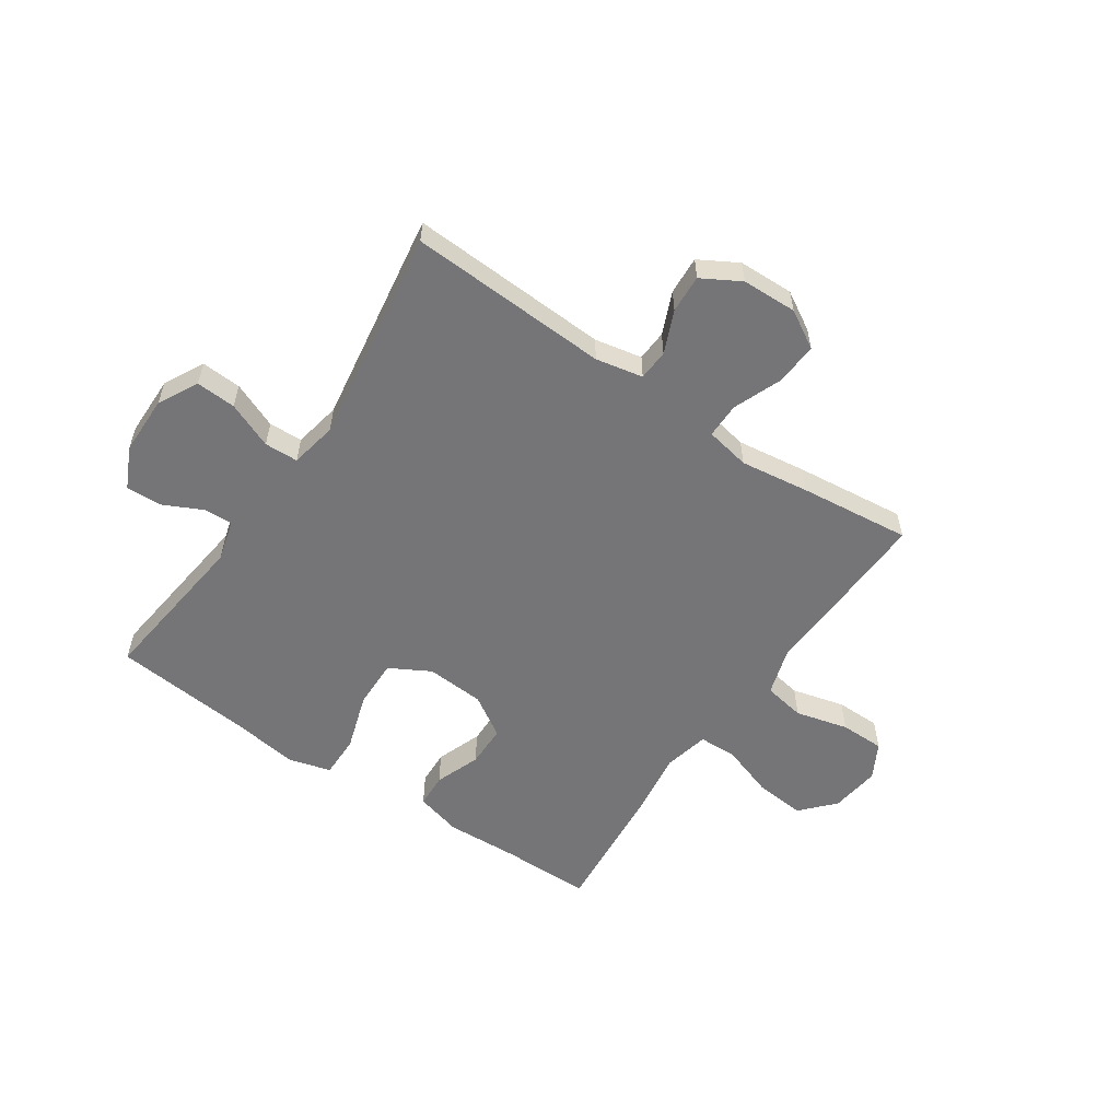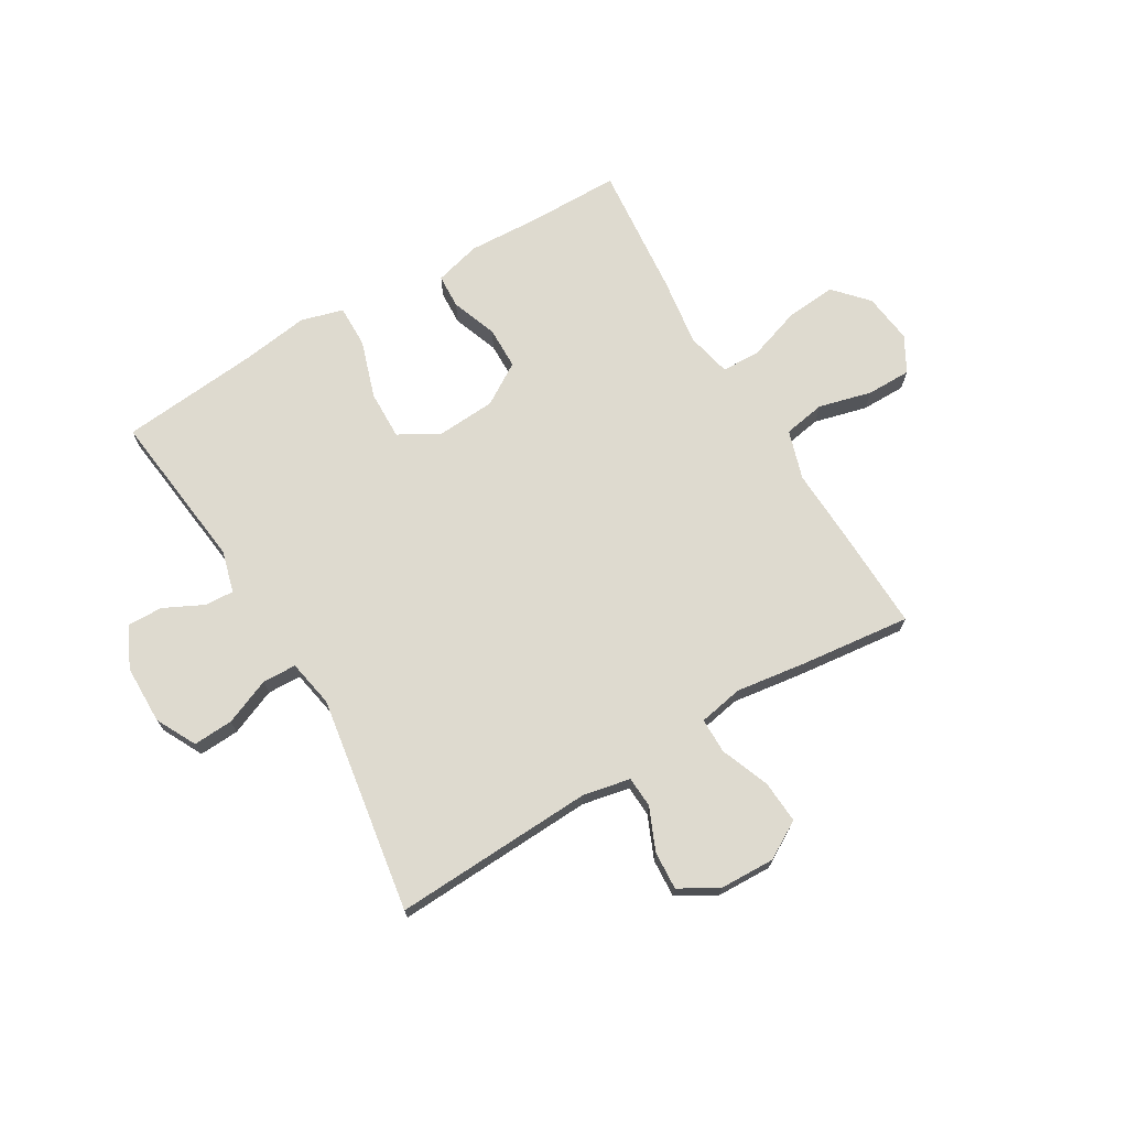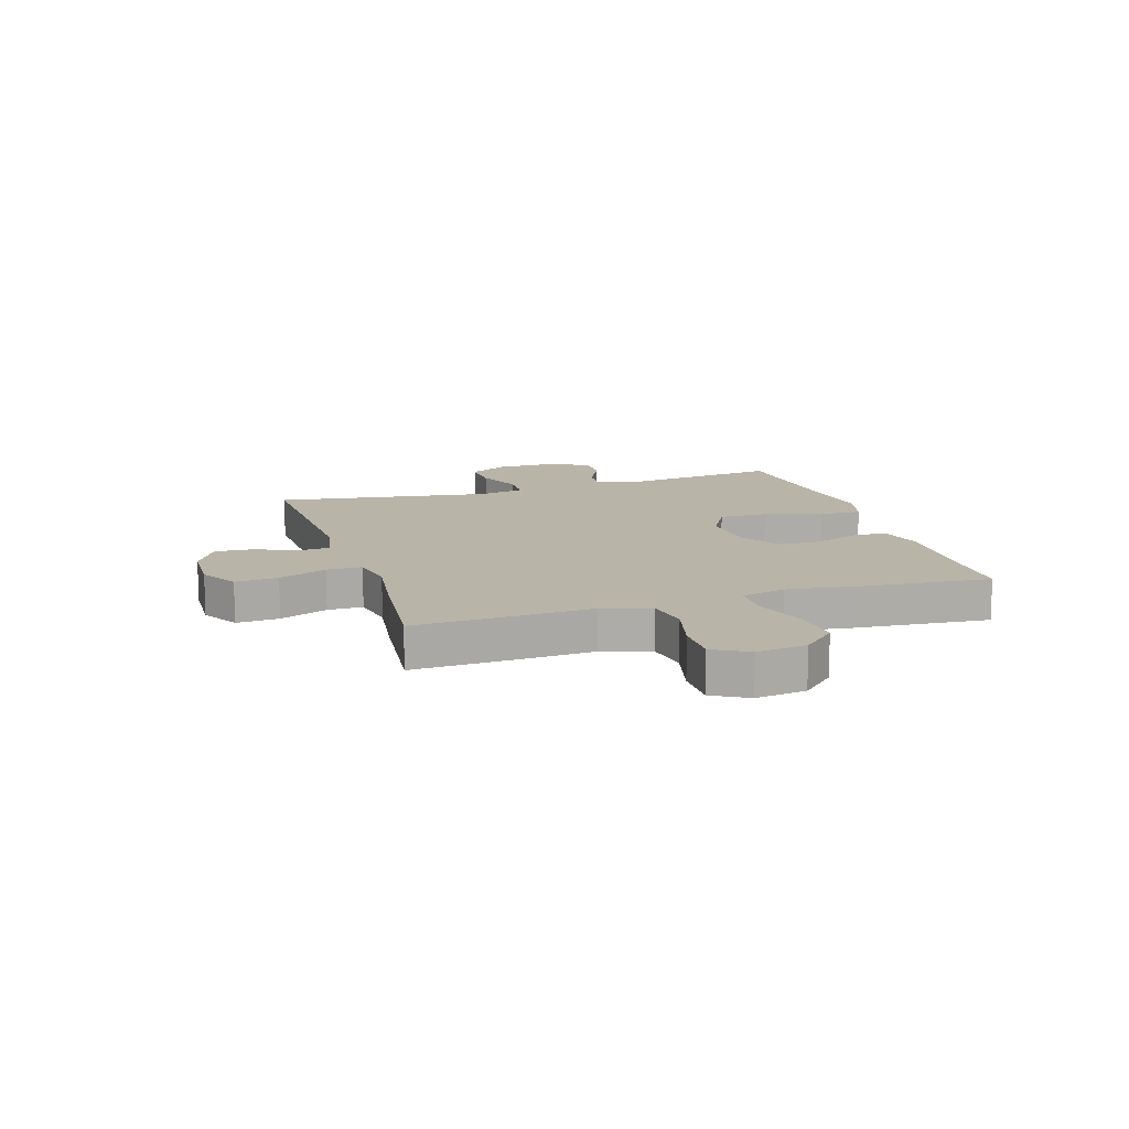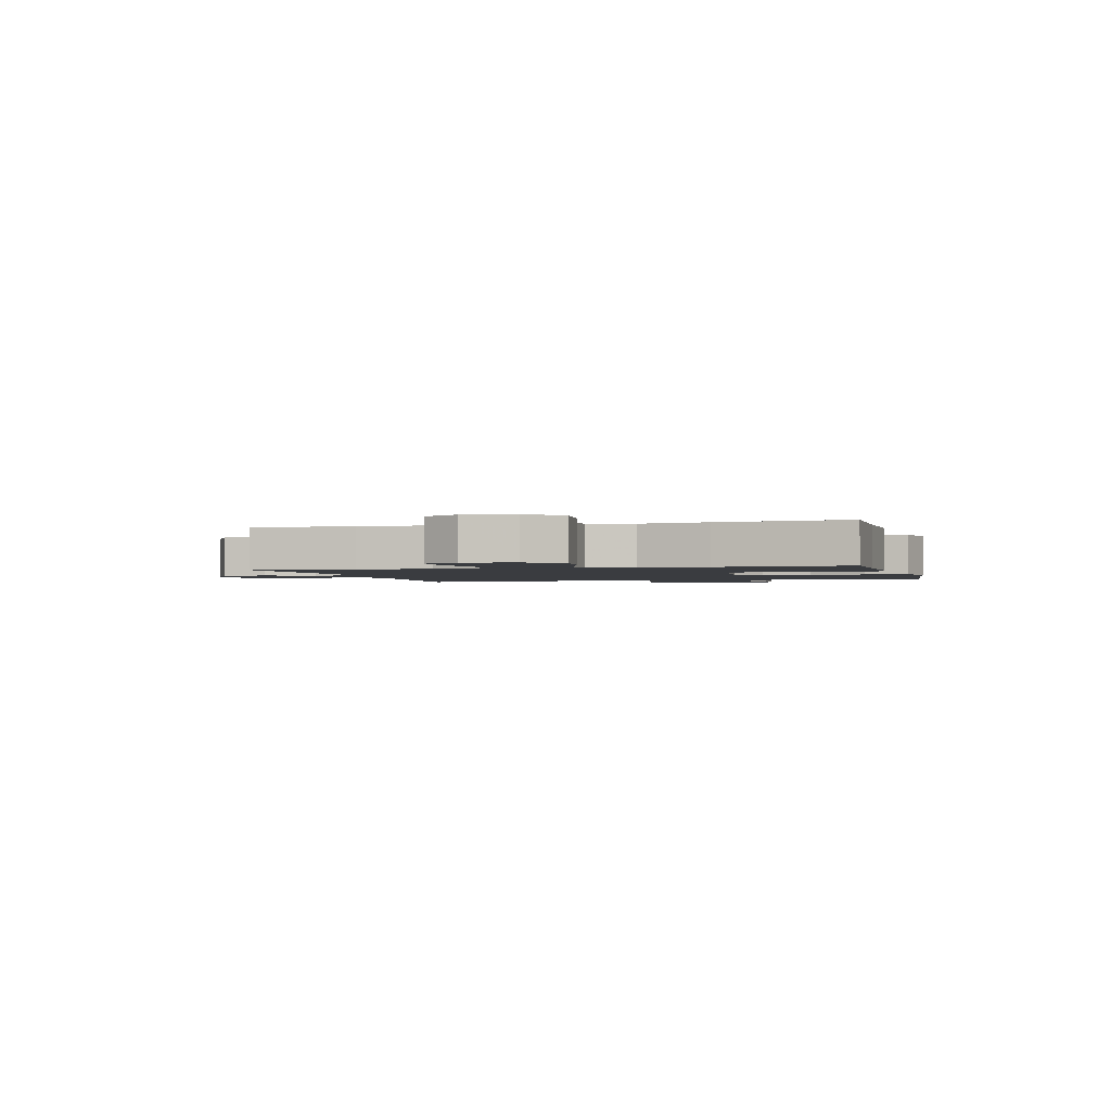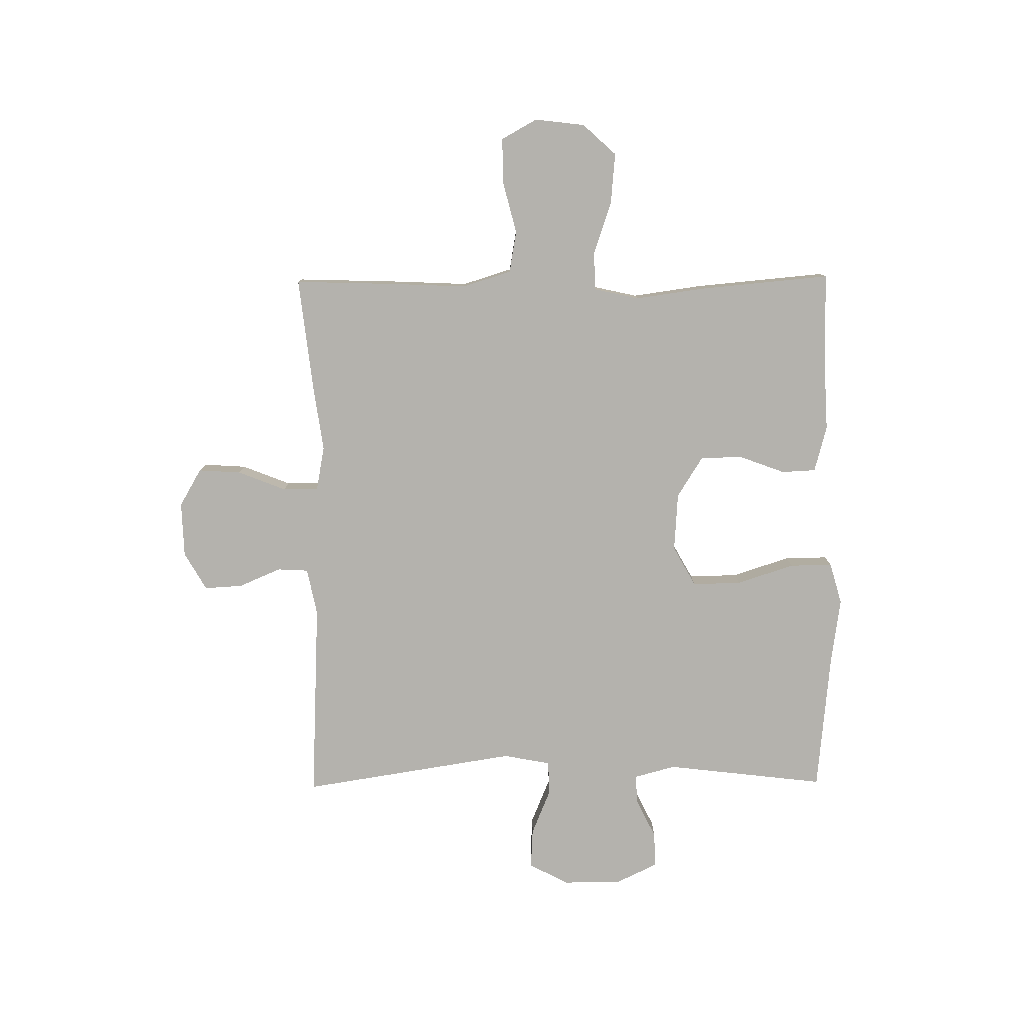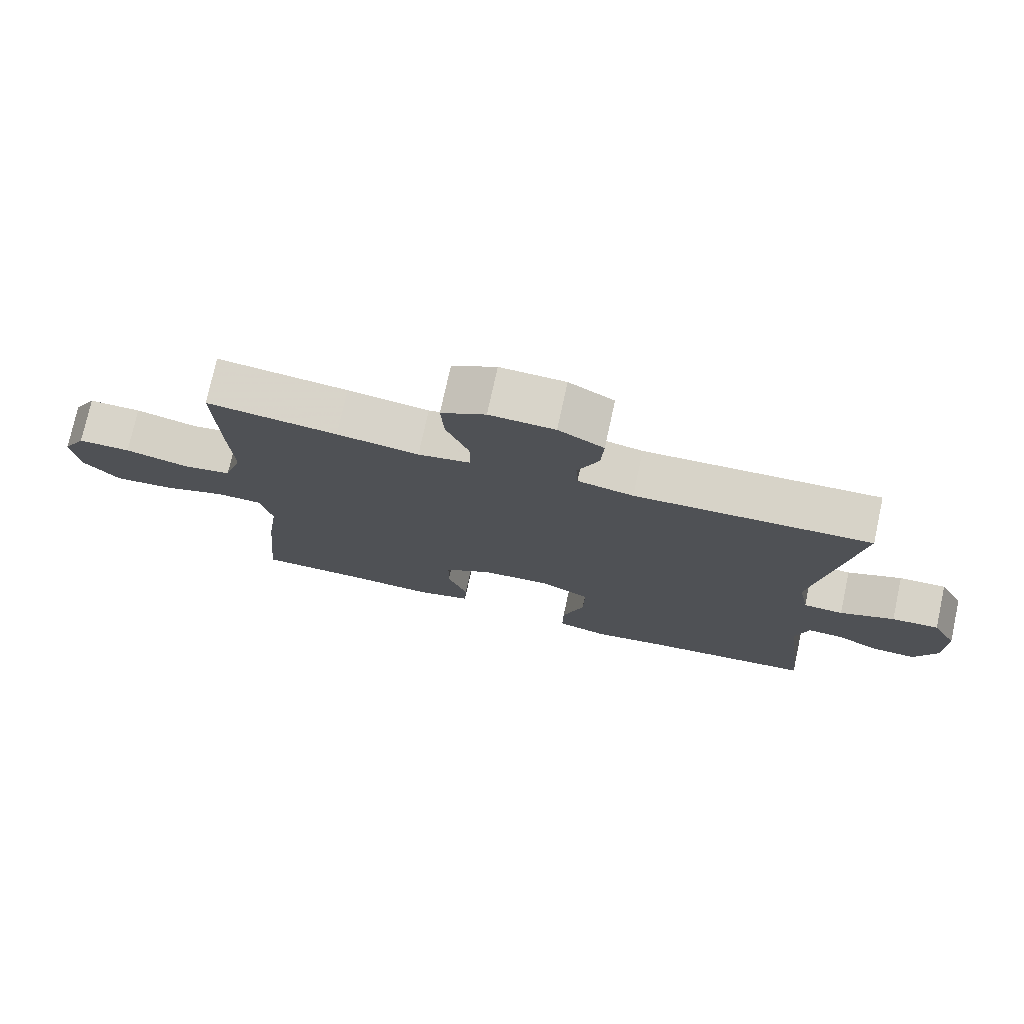
<metadata>
{"format":"obj","ext":"obj","renderer":"f3d","projection":"perspective","resolution":1024,"background":"white","views":[{"elev":-56.6,"azim":-34.3,"up":"+Y"},{"elev":71.0,"azim":-30.6,"up":"+Y"},{"elev":13.3,"azim":72.4,"up":"+Y"},{"elev":-1.9,"azim":104.8,"up":"+Y"},{"elev":-79.5,"azim":90.6,"up":"+Y"},{"elev":75.5,"azim":-167.7,"up":"+Z"}]}
</metadata>
<code>
v -0.5 0.07 0.5
v -0.144 0.07 0.483
v -0.06 0.07 0.5
v -0.057 0.07 0.555
v -0.089 0.07 0.63
v -0.093 0.07 0.698
v -0.025 0.07 0.737
v 0.073 0.07 0.74
v 0.14 0.07 0.701
v 0.135 0.07 0.625
v 0.101 0.07 0.539
v 0.101 0.07 0.476
v 0.18 0.07 0.461
v 0.303 0.07 0.478
v 0.5 0.07 0.5
v 0.494 0.07 0.316
v 0.488 0.07 0.186
v 0.515 0.07 0.099
v 0.589 0.07 0.086
v 0.683 0.07 0.11
v 0.762 0.07 0.11
v 0.797 0.07 0.047
v 0.786 0.07 -0.042
v 0.732 0.07 -0.101
v 0.643 0.07 -0.093
v 0.548 0.07 -0.061
v 0.48 0.07 -0.063
v 0.462 0.07 -0.143
v 0.479 0.07 -0.265
v 0.5 0.07 -0.5
v 0.337 0.07 -0.501
v 0.21 0.07 -0.507
v 0.128 0.07 -0.485
v 0.125 0.07 -0.424
v 0.155 0.07 -0.343
v 0.154 0.07 -0.268
v 0.081 0.07 -0.222
v -0.023 0.07 -0.215
v -0.095 0.07 -0.255
v -0.093 0.07 -0.342
v -0.06 0.07 -0.444
v -0.059 0.07 -0.52
v -0.134 0.07 -0.541
v -0.253 0.07 -0.524
v -0.5 0.07 -0.5
v -0.466 0.07 -0.215
v -0.486 0.07 -0.141
v -0.538 0.07 -0.144
v -0.607 0.07 -0.178
v -0.67 0.07 -0.18
v -0.705 0.07 -0.107
v -0.706 0.07 -0.002
v -0.669 0.07 0.069
v -0.598 0.07 0.065
v -0.516 0.07 0.031
v -0.456 0.07 0.033
v -0.44 0.07 0.117
v -0.5 0 0.5
v -0.144 0 0.483
v -0.06 0 0.5
v -0.057 0 0.555
v -0.089 0 0.63
v -0.093 0 0.698
v -0.025 0 0.737
v 0.073 0 0.74
v 0.14 0 0.701
v 0.135 0 0.625
v 0.101 0 0.539
v 0.101 0 0.476
v 0.18 0 0.461
v 0.303 0 0.478
v 0.5 0 0.5
v 0.494 0 0.316
v 0.488 0 0.186
v 0.515 0 0.099
v 0.589 0 0.086
v 0.683 0 0.11
v 0.762 0 0.11
v 0.797 0 0.047
v 0.786 0 -0.042
v 0.732 0 -0.101
v 0.643 0 -0.093
v 0.548 0 -0.061
v 0.48 0 -0.063
v 0.462 0 -0.143
v 0.479 0 -0.265
v 0.5 0 -0.5
v 0.337 0 -0.501
v 0.21 0 -0.507
v 0.128 0 -0.485
v 0.125 0 -0.424
v 0.155 0 -0.343
v 0.154 0 -0.268
v 0.081 0 -0.222
v -0.023 0 -0.215
v -0.095 0 -0.255
v -0.093 0 -0.342
v -0.06 0 -0.444
v -0.059 0 -0.52
v -0.134 0 -0.541
v -0.253 0 -0.524
v -0.5 0 -0.5
v -0.466 0 -0.215
v -0.486 0 -0.141
v -0.538 0 -0.144
v -0.607 0 -0.178
v -0.67 0 -0.18
v -0.705 0 -0.107
v -0.706 0 -0.002
v -0.669 0 0.069
v -0.598 0 0.065
v -0.516 0 0.031
v -0.456 0 0.033
v -0.44 0 0.117
f 52 53 54 55
f 52 55 56
f 51 52 56
f 48 49 50 51
f 47 48 51 56
f 46 47 56 57
f 44 45 46
f 43 44 46 57
f 40 41 42 43
f 39 40 43 57
f 32 33 34 35
f 31 32 35 36
f 28 29 30 31
f 27 28 31 36
f 23 24 25 26
f 23 26 27
f 22 23 27
f 19 20 21 22
f 18 19 22 27
f 17 18 27 36
f 13 14 15 16
f 12 13 16 17
f 8 9 10 11
f 8 11 12
f 7 8 12
f 4 5 6 7
f 3 4 7 12
f 2 3 12 17
f 38 39 57 1
f 2 17 36 37
f 1 2 37 38
f 112 111 110 109
f 113 112 109
f 113 109 108
f 108 107 106 105
f 113 108 105 104
f 114 113 104 103
f 103 102 101
f 114 103 101 100
f 100 99 98 97
f 114 100 97 96
f 92 91 90 89
f 93 92 89 88
f 88 87 86 85
f 93 88 85 84
f 83 82 81 80
f 84 83 80
f 84 80 79
f 79 78 77 76
f 84 79 76 75
f 93 84 75 74
f 73 72 71 70
f 74 73 70 69
f 68 67 66 65
f 69 68 65
f 69 65 64
f 64 63 62 61
f 69 64 61 60
f 74 69 60 59
f 58 114 96 95
f 94 93 74 59
f 95 94 59 58
f 1 58 59 2
f 2 59 60 3
f 3 60 61 4
f 4 61 62 5
f 5 62 63 6
f 6 63 64 7
f 7 64 65 8
f 8 65 66 9
f 9 66 67 10
f 10 67 68 11
f 11 68 69 12
f 12 69 70 13
f 13 70 71 14
f 14 71 72 15
f 15 72 73 16
f 16 73 74 17
f 17 74 75 18
f 18 75 76 19
f 19 76 77 20
f 20 77 78 21
f 21 78 79 22
f 22 79 80 23
f 23 80 81 24
f 24 81 82 25
f 25 82 83 26
f 26 83 84 27
f 27 84 85 28
f 28 85 86 29
f 29 86 87 30
f 30 87 88 31
f 31 88 89 32
f 32 89 90 33
f 33 90 91 34
f 34 91 92 35
f 35 92 93 36
f 36 93 94 37
f 37 94 95 38
f 38 95 96 39
f 39 96 97 40
f 40 97 98 41
f 41 98 99 42
f 42 99 100 43
f 43 100 101 44
f 44 101 102 45
f 45 102 103 46
f 46 103 104 47
f 47 104 105 48
f 48 105 106 49
f 49 106 107 50
f 50 107 108 51
f 51 108 109 52
f 52 109 110 53
f 53 110 111 54
f 54 111 112 55
f 55 112 113 56
f 56 113 114 57
f 57 114 58 1

</code>
